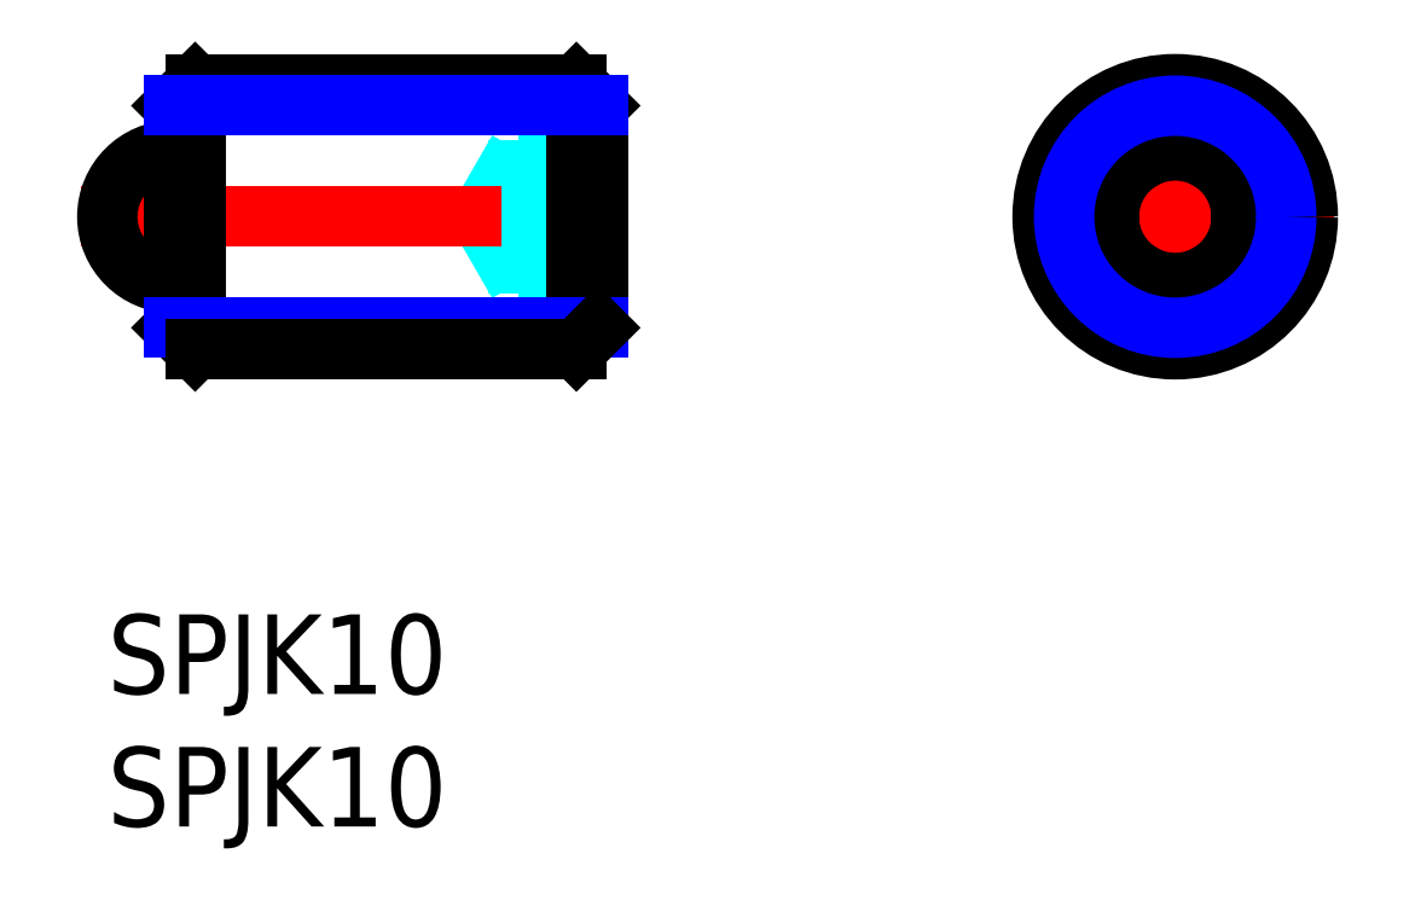
<metadata>
{"format":"dxf","ext":"dxf","renderer":"ezdxf+matplotlib","layout":"modelspace","background":"white","min_lineweight":24,"dpi":150}
</metadata>
<code>
0
SECTION
2
ENTITIES
0
INSERT
8
MSM_CONTINUOUS
2
*U9
10
0
20
0
30
0
0
INSERT
8
MSM_CONTINUOUS
2
*U10
10
0
20
0
30
0
0
LINE
8
MSM_DASHED
10
15.5
20
17.89
30
0
11
18.5
21
17.89
31
0
0
LINE
8
MSM_DASHED
10
15.5
20
12.11
30
0
11
18.5
21
12.11
31
0
0
LINE
8
MSM_DASHED
10
15.5
20
13.56
30
0
11
18.5
21
13.56
31
0
0
LINE
8
MSM_DASHED
10
15.5
20
16.44
30
0
11
18.5
21
16.44
31
0
0
LINE
8
MSM_DASHED
10
15.5
20
17.89
30
0
11
15.5
21
12.11
31
0
0
LINE
8
MSM_DASHED
10
14.06
20
15
30
0
11
15.5
21
12.5
31
0
0
LINE
8
MSM_DASHED
10
15.5
20
17.5
30
0
11
14.06
21
15
31
0
0
LINE
8
MSM_CENTER
10
-1
20
15
30
0
11
19.5
21
15
31
0
0
ARC
8
MSM_CONTINUOUS
10
2.5
20
15
30
0
40
2.5
50
90
51
270
0
LINE
8
MSM_CENTER
10
34.27
20
15
30
0
11
46.27
21
15
31
0
0
LINE
8
MSM_CENTER
10
40.27
20
9
30
0
11
40.27
21
21
31
0
0
CIRCLE
8
MSM_CONTINUOUS
10
40.27
20
15
30
0
40
5
0
LINE
8
MSM_CONTINUOUS
10
40.27
20
17.89
30
0
11
37.77
21
16.44
31
0
0
LINE
8
MSM_CONTINUOUS
10
37.77
20
16.44
30
0
11
37.77
21
13.56
31
0
0
LINE
8
MSM_CONTINUOUS
10
37.77
20
13.56
30
0
11
40.27
21
12.11
31
0
0
LINE
8
MSM_CONTINUOUS
10
40.27
20
12.11
30
0
11
42.77
21
13.56
31
0
0
LINE
8
MSM_CONTINUOUS
10
42.77
20
13.56
30
0
11
42.77
21
16.44
31
0
0
LINE
8
MSM_CONTINUOUS
10
42.77
20
16.44
30
0
11
40.27
21
17.89
31
0
0
CIRCLE
8
MSM_CONTINUOUS
10
40.27
20
15
30
0
40
2.5
0
CIRCLE
8
MSM_NARROW
10
40.27
20
15
30
0
40
4.188
0
LINE
8
MSM_CONTINUOUS
10
3.312
20
20
30
0
11
2.5
21
19.19
31
0
0
LINE
8
MSM_CONTINUOUS
10
2.5
20
10.81
30
0
11
2.5
21
19.19
31
0
0
LINE
8
MSM_CONTINUOUS
10
3.312
20
10
30
0
11
3.312
21
20
31
0
0
LINE
8
MSM_CONTINUOUS
10
2.5
20
10.81
30
0
11
3.312
21
10
31
0
0
LINE
8
MSM_CONTINUOUS
10
18.5
20
10.81
30
0
11
18.5
21
19.19
31
0
0
LINE
8
MSM_CONTINUOUS
10
17.69
20
10
30
0
11
17.69
21
20
31
0
0
LINE
8
MSM_CONTINUOUS
10
17.69
20
20
30
0
11
18.5
21
19.19
31
0
0
LINE
8
MSM_CONTINUOUS
10
3.312
20
20
30
0
11
17.69
21
20
31
0
0
LINE
8
MSM_NARROW
10
2.5
20
19.19
30
0
11
18.5
21
19.19
31
0
0
LINE
8
MSM_NARROW
10
2.5
20
10.81
30
0
11
18.5
21
10.81
31
0
0
LINE
8
MSM_CONTINUOUS
10
3.312
20
10
30
0
11
17.69
21
10
31
0
0
LINE
8
MSM_CONTINUOUS
10
18.5
20
10.81
30
0
11
17.69
21
10
31
0
0
ENDSEC
0
EOF

</code>
